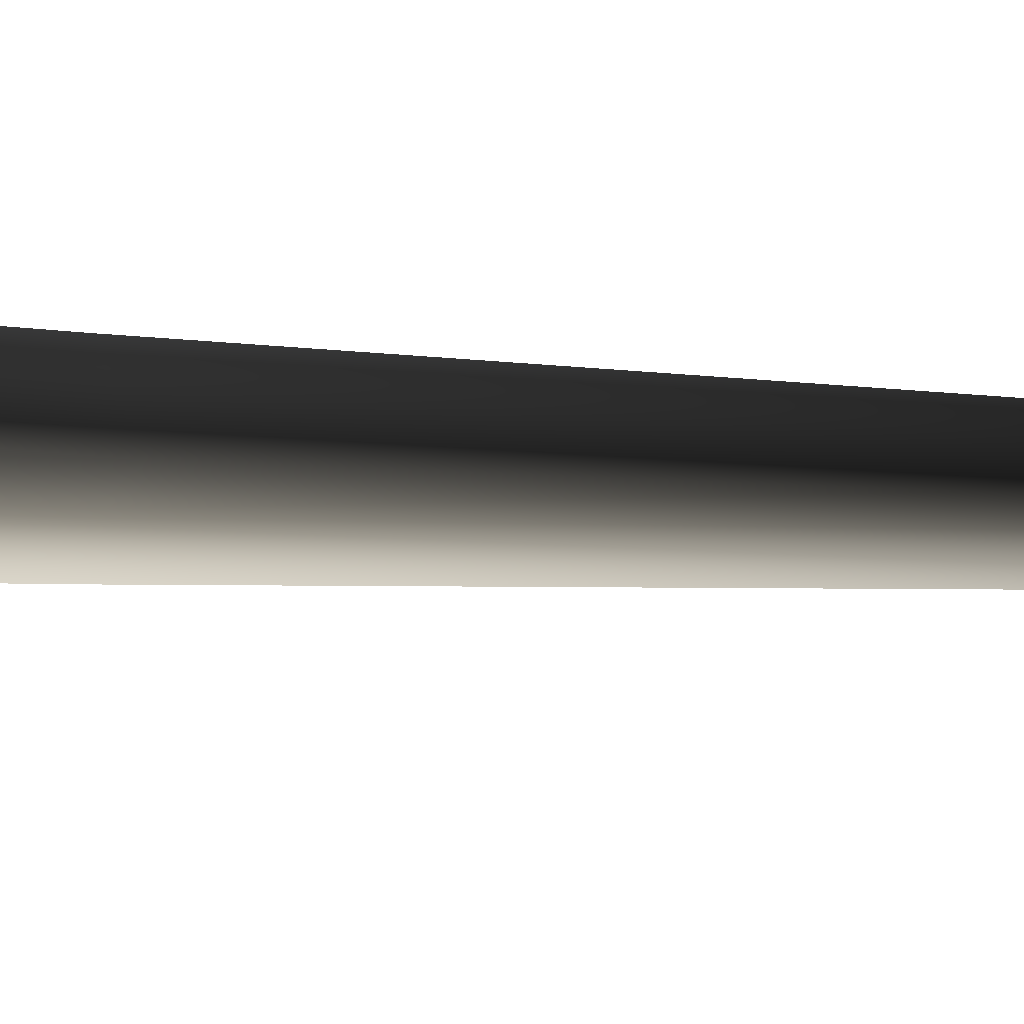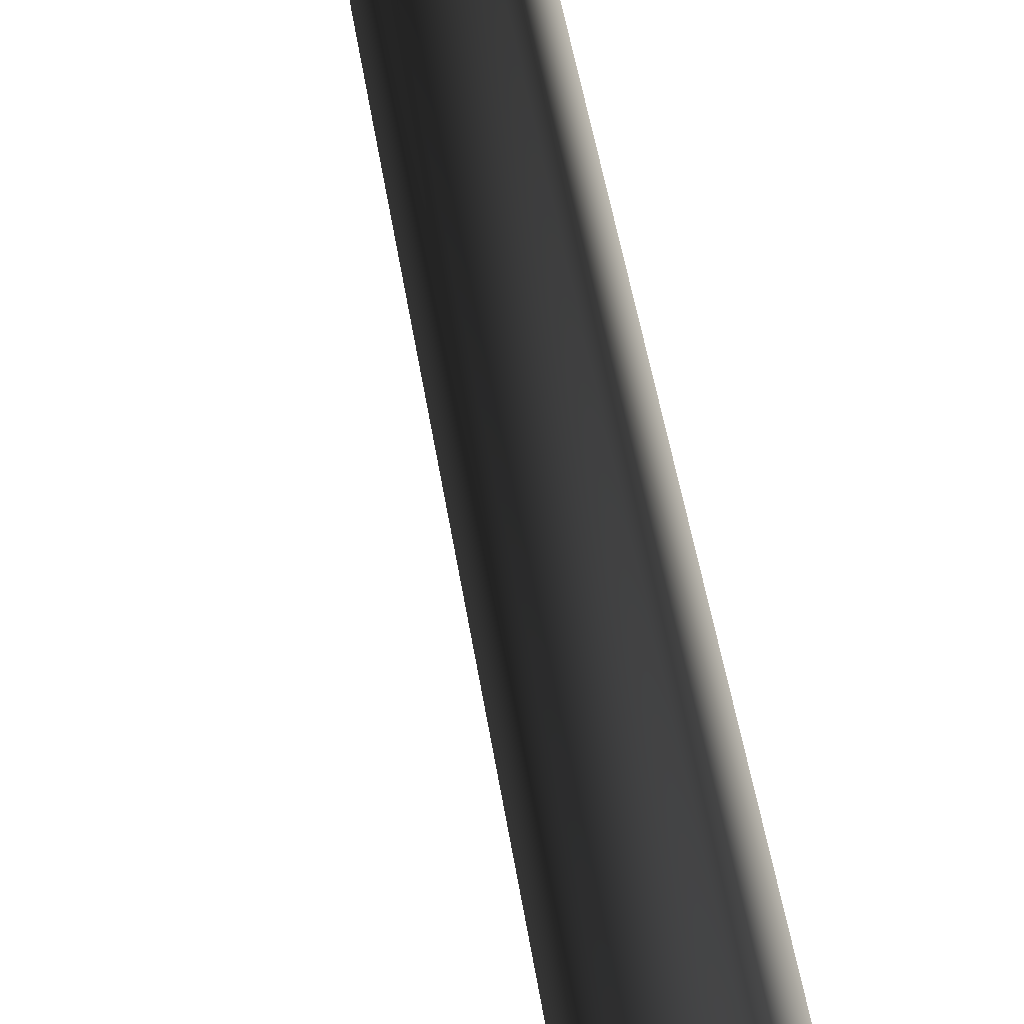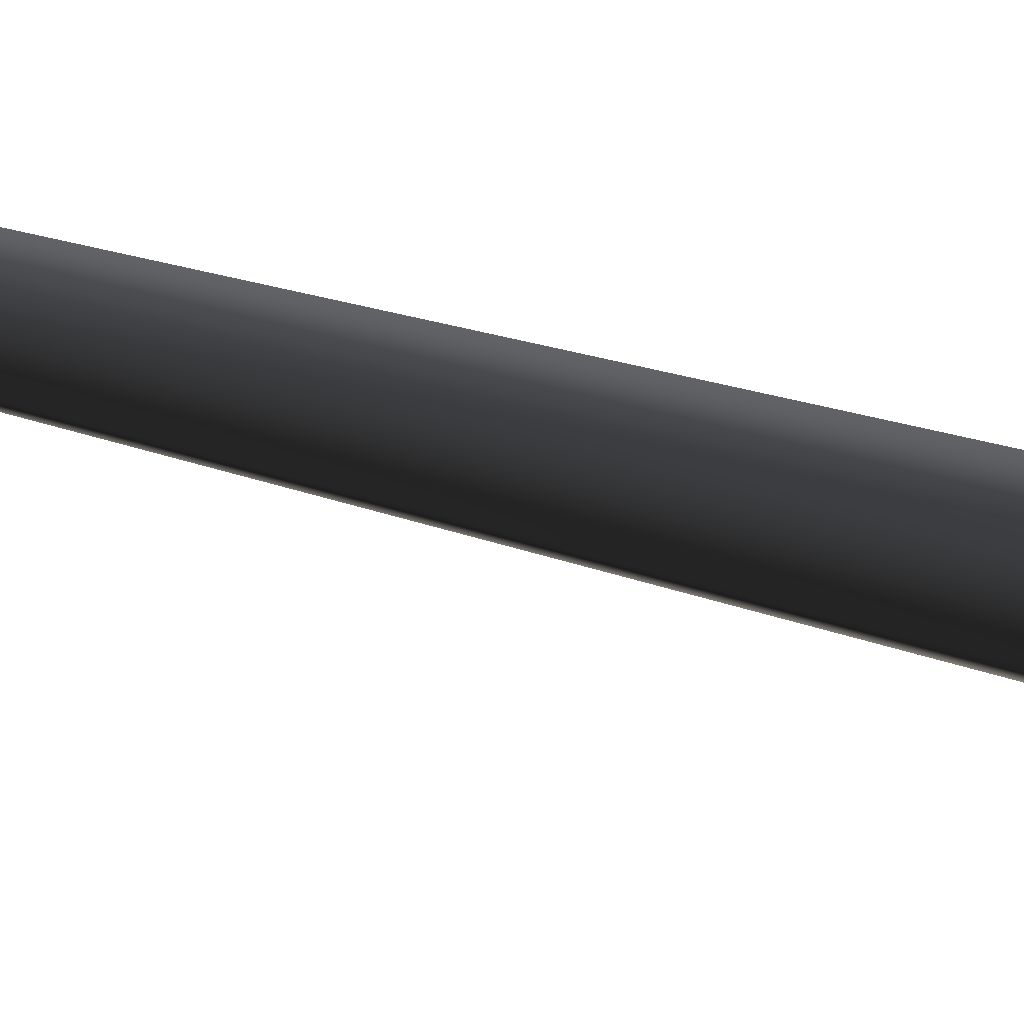
<metadata>
{"format":"obj","ext":"obj","renderer":"f3d","projection":"perspective","resolution":1024,"background":"white","views":[{"elev":-3.5,"azim":46.8,"up":"+Z"},{"elev":63.2,"azim":-12.2,"up":"+Z"},{"elev":29.5,"azim":-66.0,"up":"+Z"}]}
</metadata>
<code>
v 0.0009449 -0.2775 0.6593
v -0.5684 -0.2775 0.3306
v 0.00247 0.571 0.375
v -0.3262 0.5616 0.1844
v -0.08081 8.783 0.2618
v 0.1649 8.785 0.2726
v -0.1732 8.739 0.01503
v 0.3012 20.26 0.2109
v 0.3012 20.26 0.2109
v -0.5684 -0.2775 -0.3268
v 0.004041 0.5534 -0.3851
v -0.3255 0.5527 -0.1956
v 0.0009573 -0.2775 -0.6555
v 0.08505 8.728 -0.1873
v -0.1732 8.739 0.01503
v 0.3012 20.26 0.2109
v -0.5684 -0.2775 0.3306
v -0.3255 0.5527 -0.1956
v -0.3262 0.5616 0.1844
v -0.5684 -0.2775 -0.3268
v -0.1732 8.739 0.01503
v 0.5703 -0.2775 -0.3268
v 0.3327 0.5629 -0.1945
v 0.0009573 -0.2775 -0.6555
v 0.004041 0.5534 -0.3851
v 0.08505 8.728 -0.1873
v 0.3167 8.778 0.0319
v 0.3012 20.26 0.2109
v 0.5703 -0.2775 -0.3268
v 0.5703 -0.2775 0.3306
v 0.3327 0.5629 -0.1945
v 0.3319 0.5717 0.1856
v 0.0009449 -0.2775 0.6593
v 0.00247 0.571 0.375
v 0.1649 8.785 0.2726
v 0.3167 8.778 0.0319
v 0.3012 20.26 0.2109
g MEP_ConTrunk_01_f_11830_172
f 1 3 2
f 3 4 2
f 4 3 5
f 3 6 5
f 4 5 7
f 6 8 5
f 5 9 7
f 10 12 11
f 13 10 11
f 11 12 14
f 12 15 14
f 15 16 14
f 17 19 18
f 20 17 18
f 18 19 21
f 22 24 23
f 24 25 23
f 25 26 23
f 23 26 27
f 26 28 27
f 29 31 30
f 31 32 30
f 30 32 33
f 32 34 33
f 34 32 35
f 32 36 35
f 32 31 36
f 36 37 35

</code>
